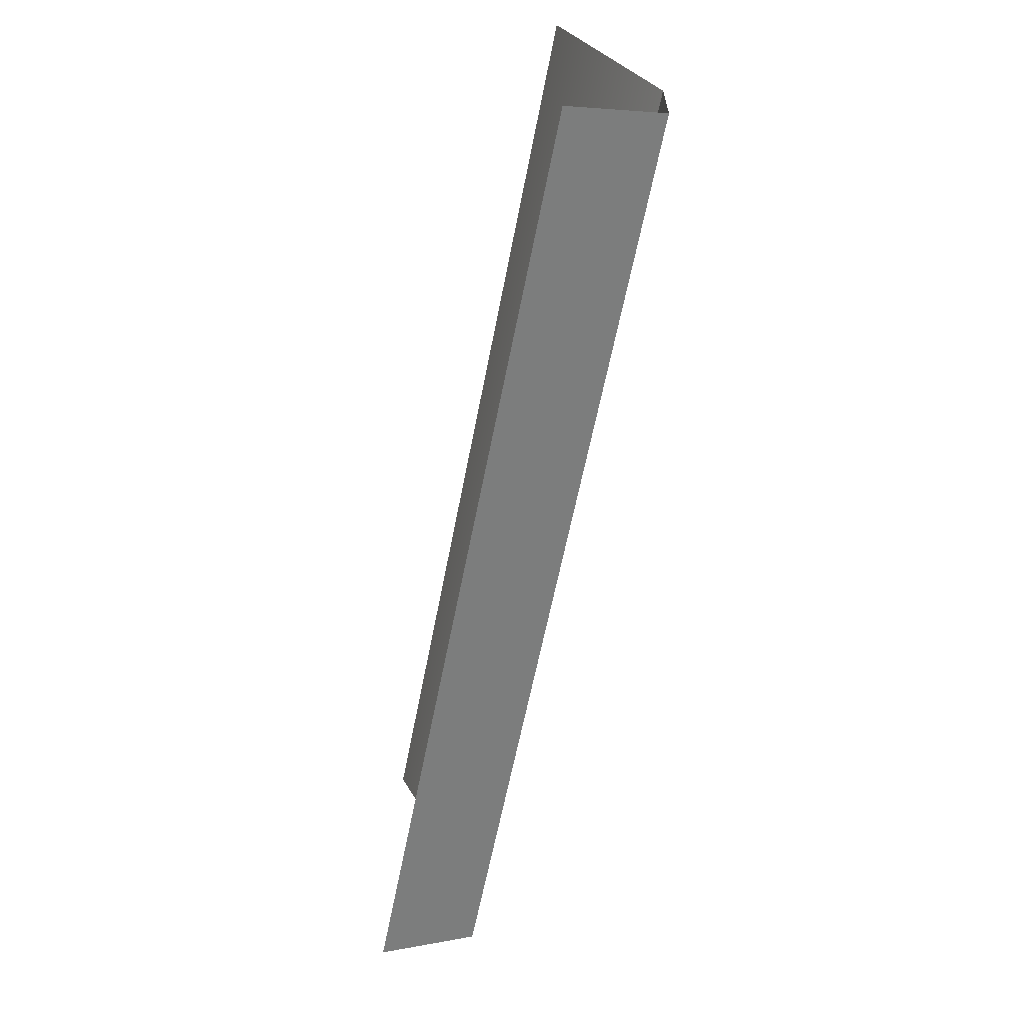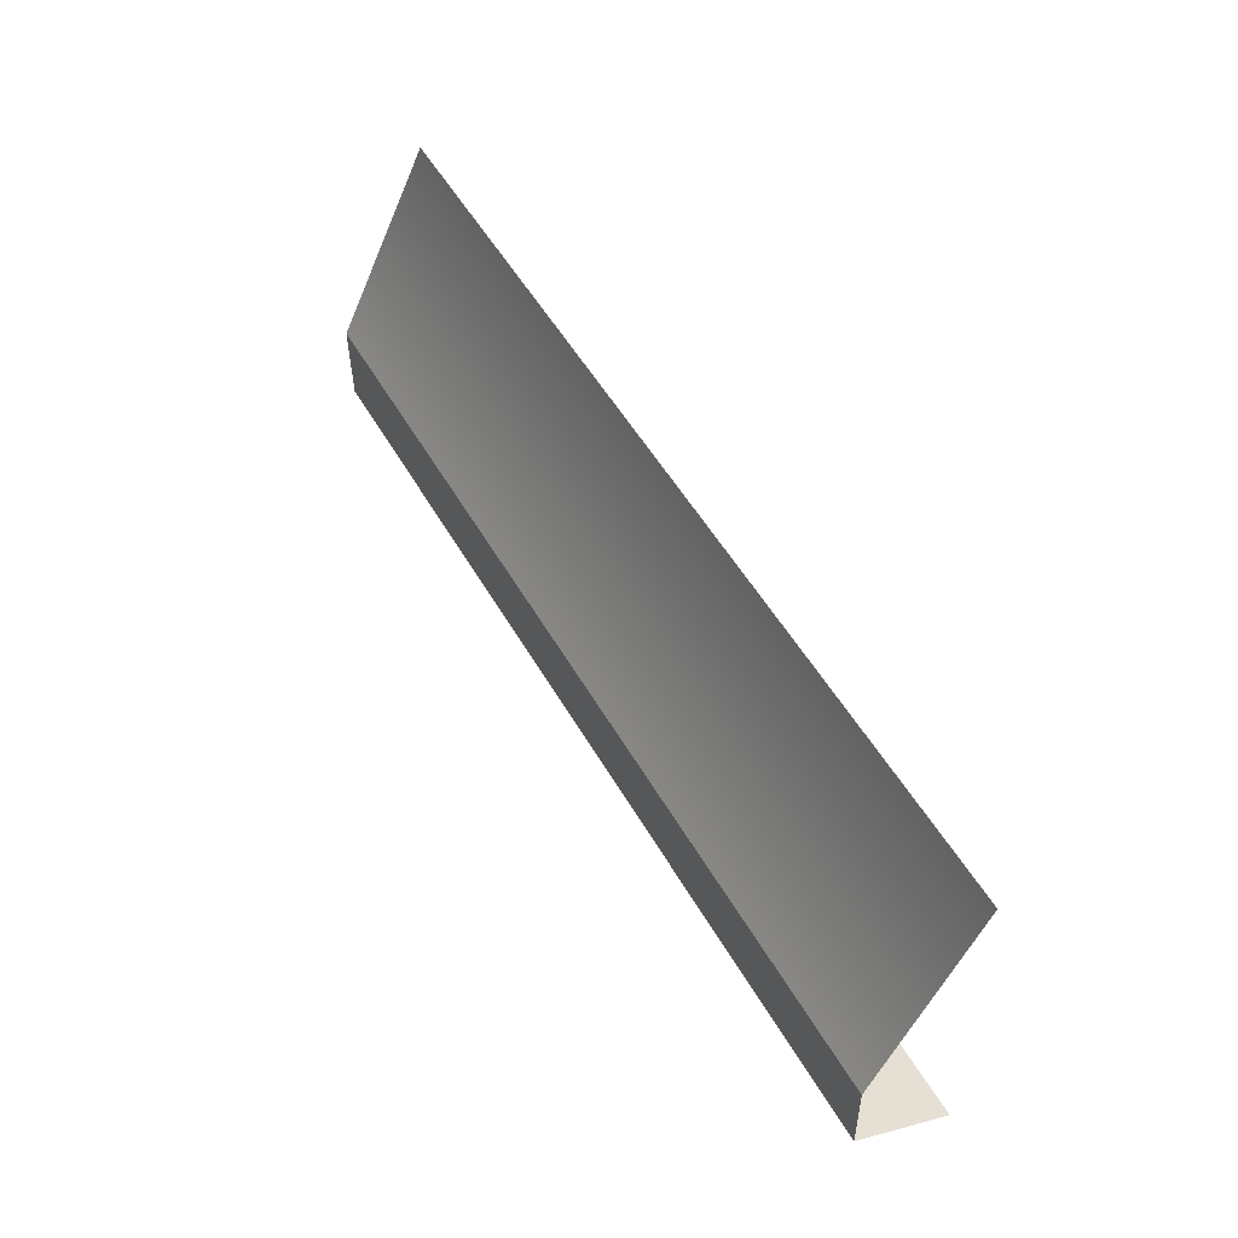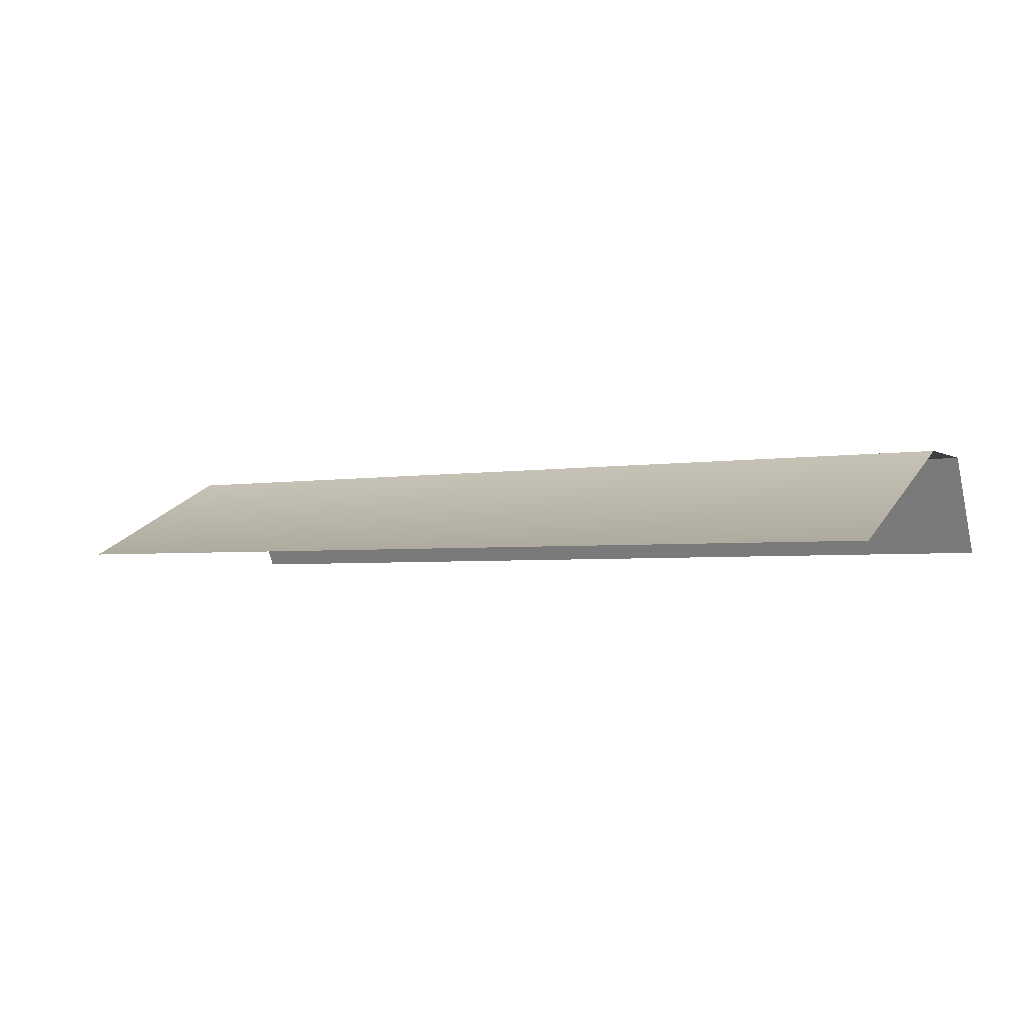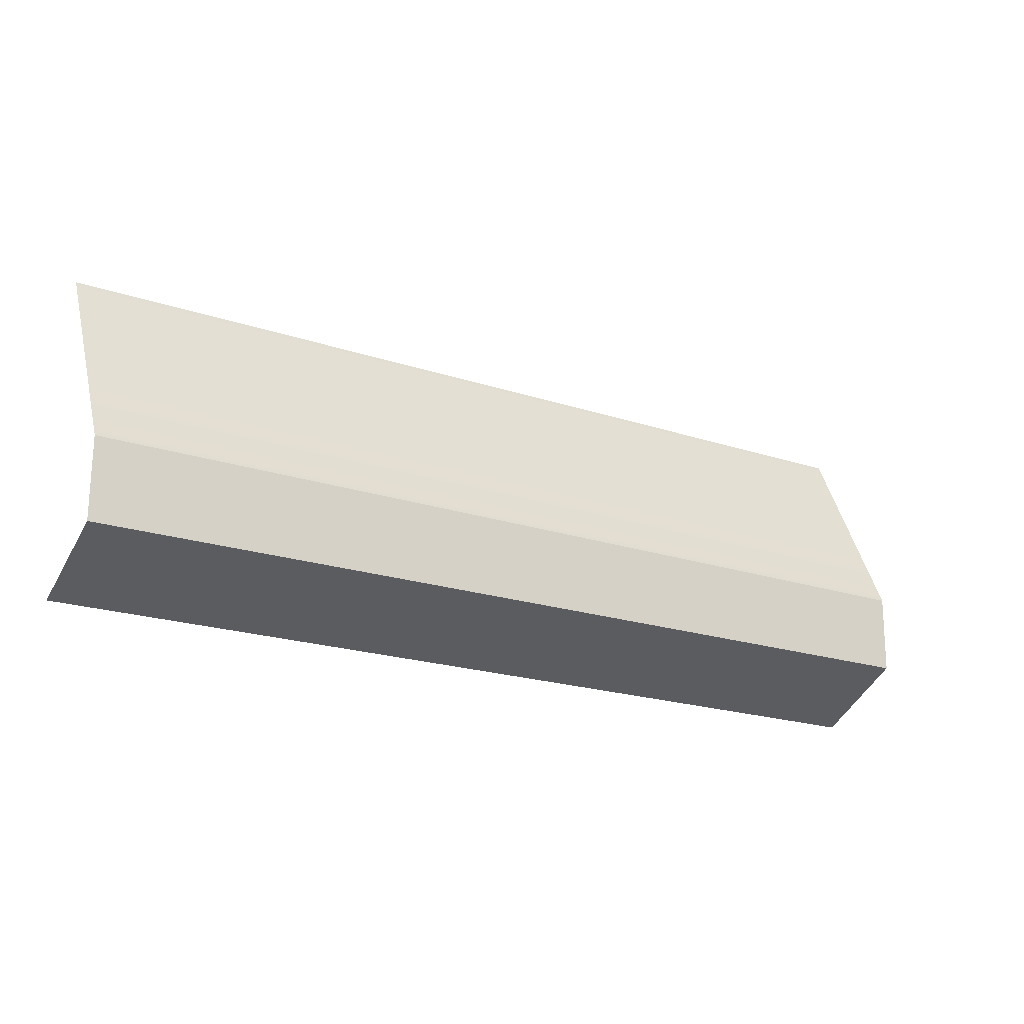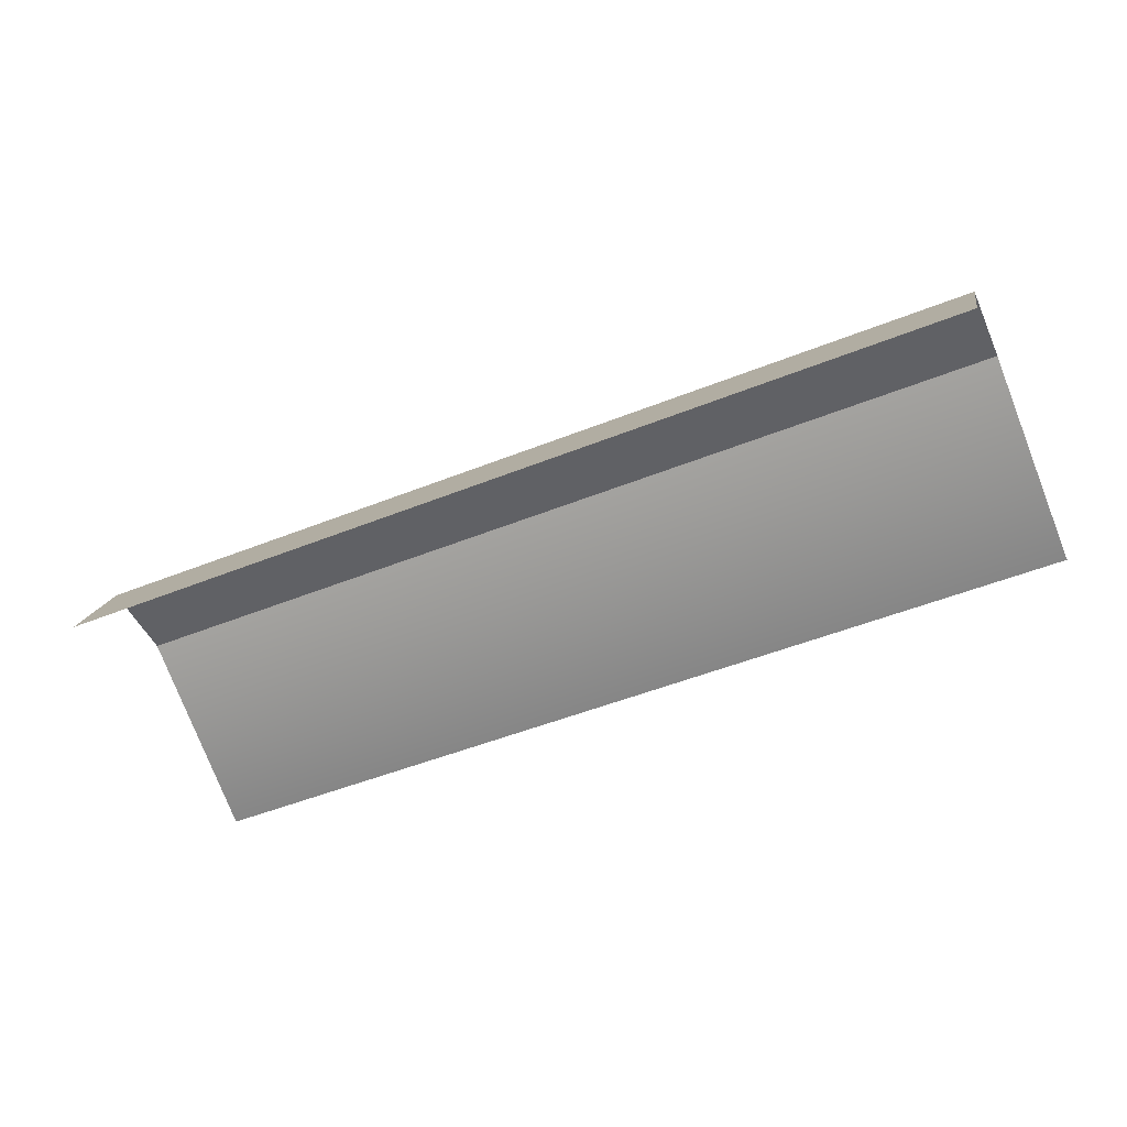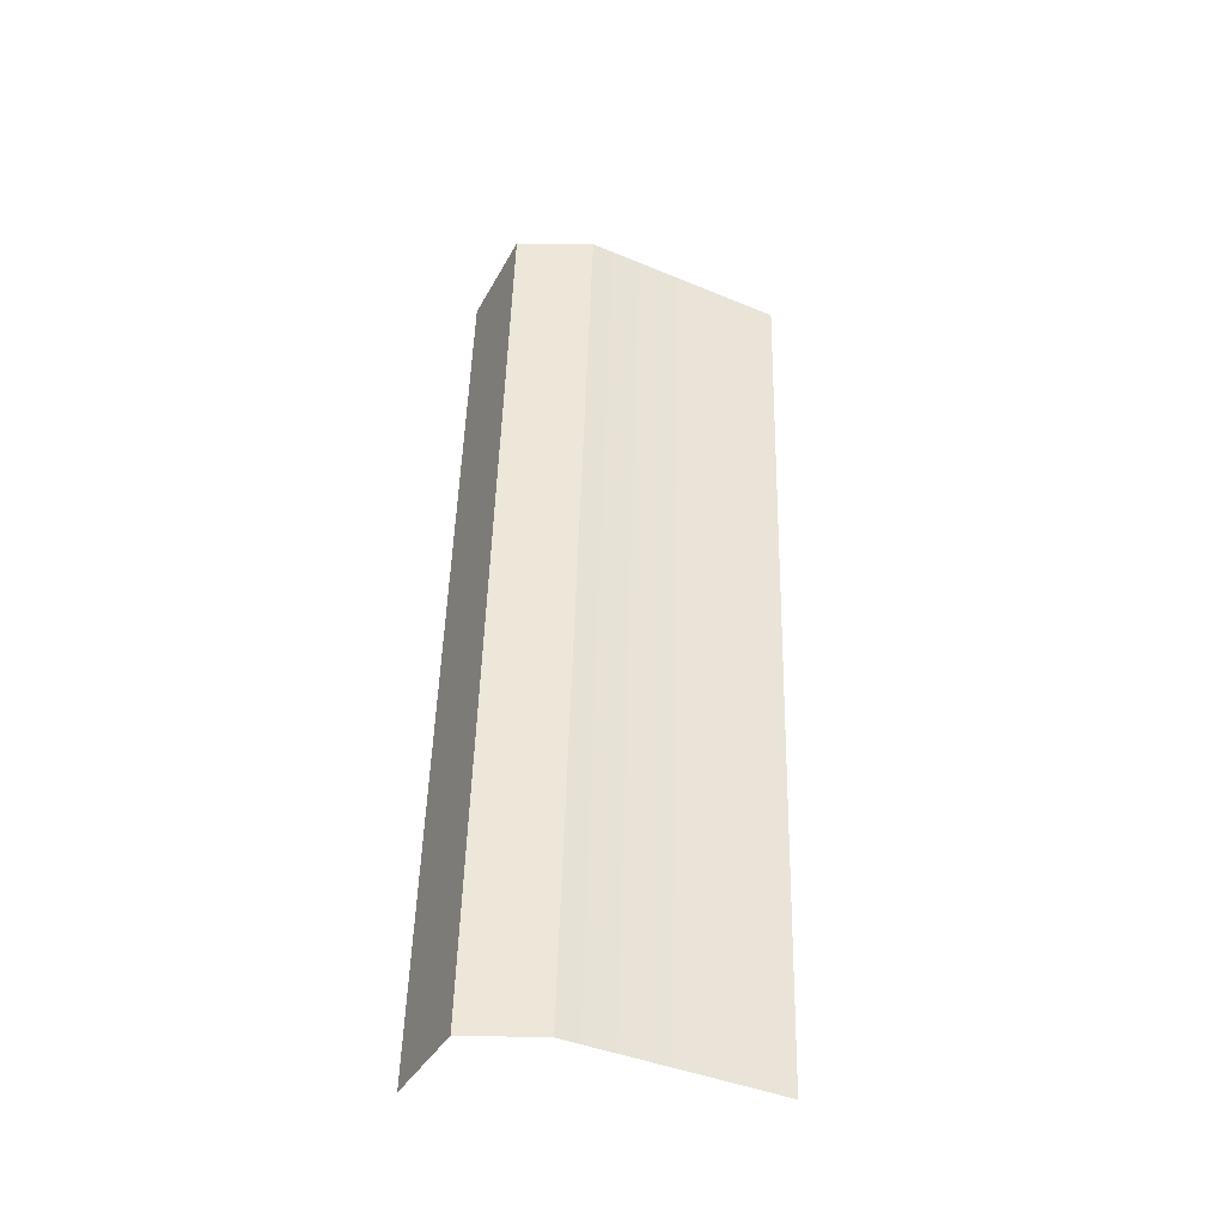
<metadata>
{"format":"obj","ext":"obj","renderer":"f3d","projection":"perspective","resolution":1024,"background":"white","views":[{"elev":-63.2,"azim":78.8,"up":"+Z"},{"elev":51.2,"azim":-118.8,"up":"+Z"},{"elev":-3.2,"azim":31.0,"up":"+Y"},{"elev":-20.1,"azim":148.1,"up":"+Z"},{"elev":-49.4,"azim":-156.1,"up":"+Y"},{"elev":49.9,"azim":-88.5,"up":"+Y"}]}
</metadata>
<code>
g ShadowCollision
v -8 1.638 -3.307
v -8 1.624 -4.666
v 8 1.624 -4.693
v 8 1.638 -3.307
v 8 0.006141 0.0006785
v -8 0.05022 -0.0006795
v -8 1.638 -3.307
v 8 1.638 -3.307
v -8 1.624 -4.666
v -8 -0.02844 -5.499
v 8 -0.02844 -5.499
v 8 1.624 -4.693
g ShadowCollision_0
f 3 2 1
f 4 3 1
f 7 6 5
f 8 7 5
f 11 10 9
f 12 11 9

</code>
